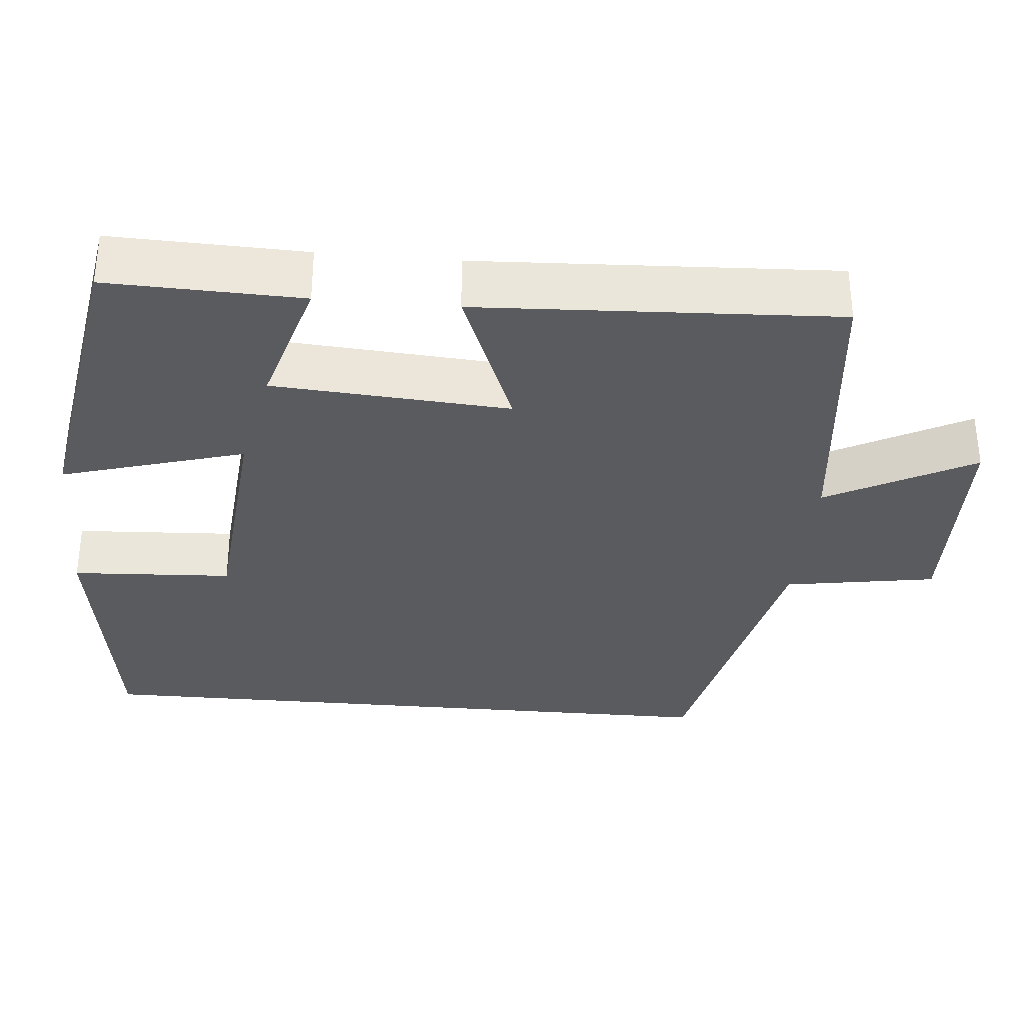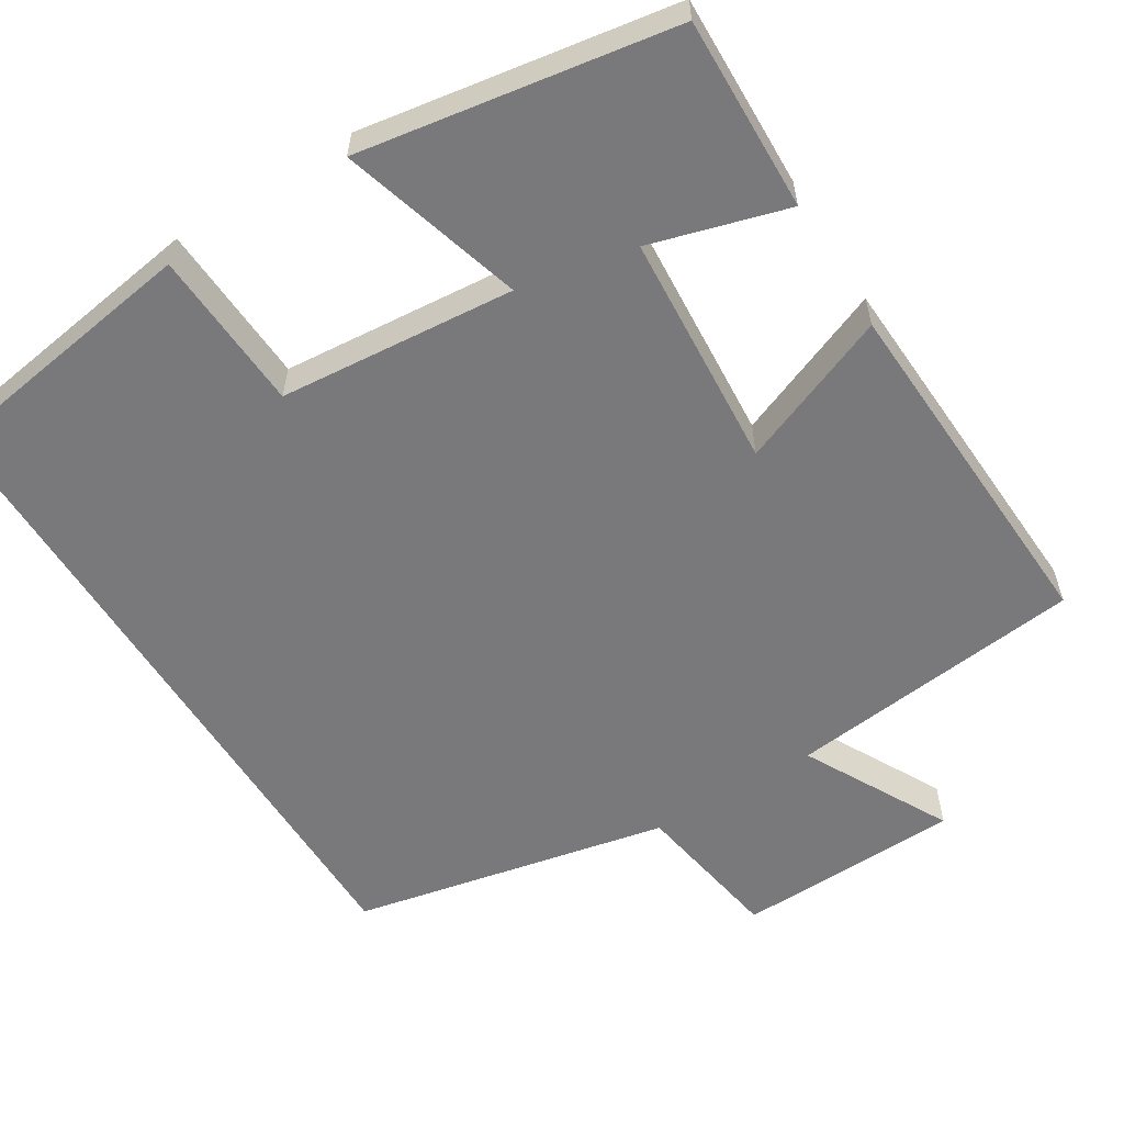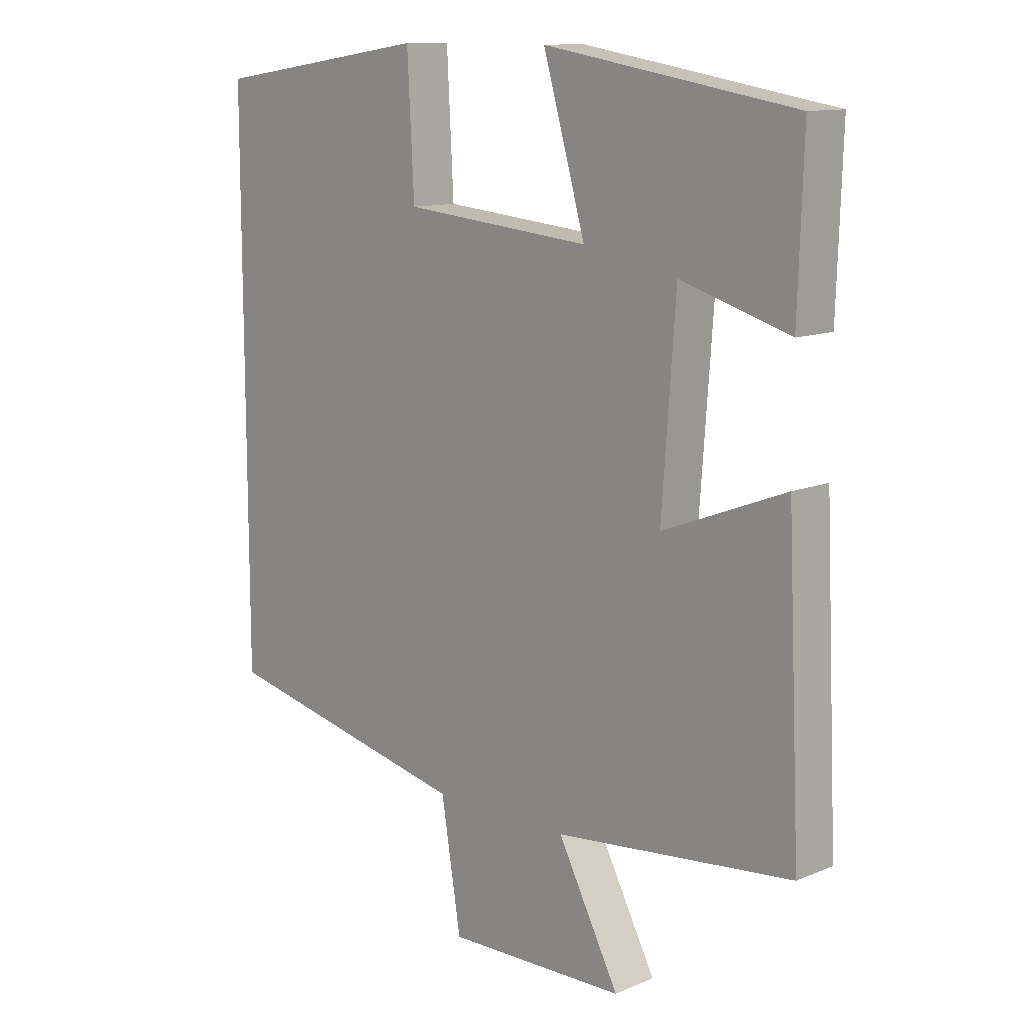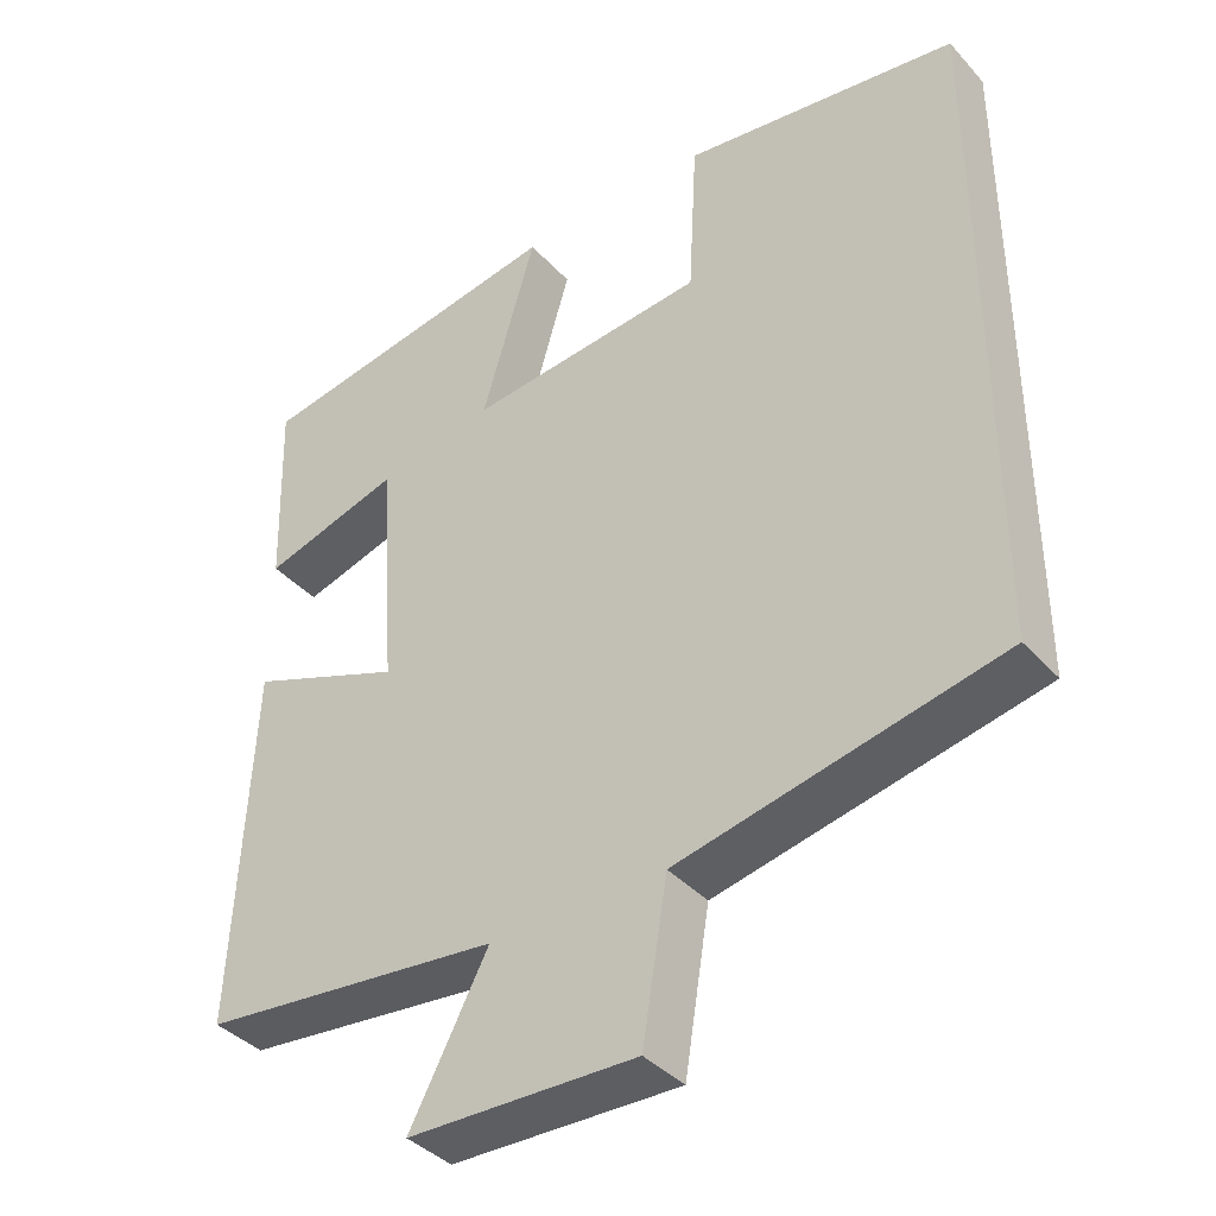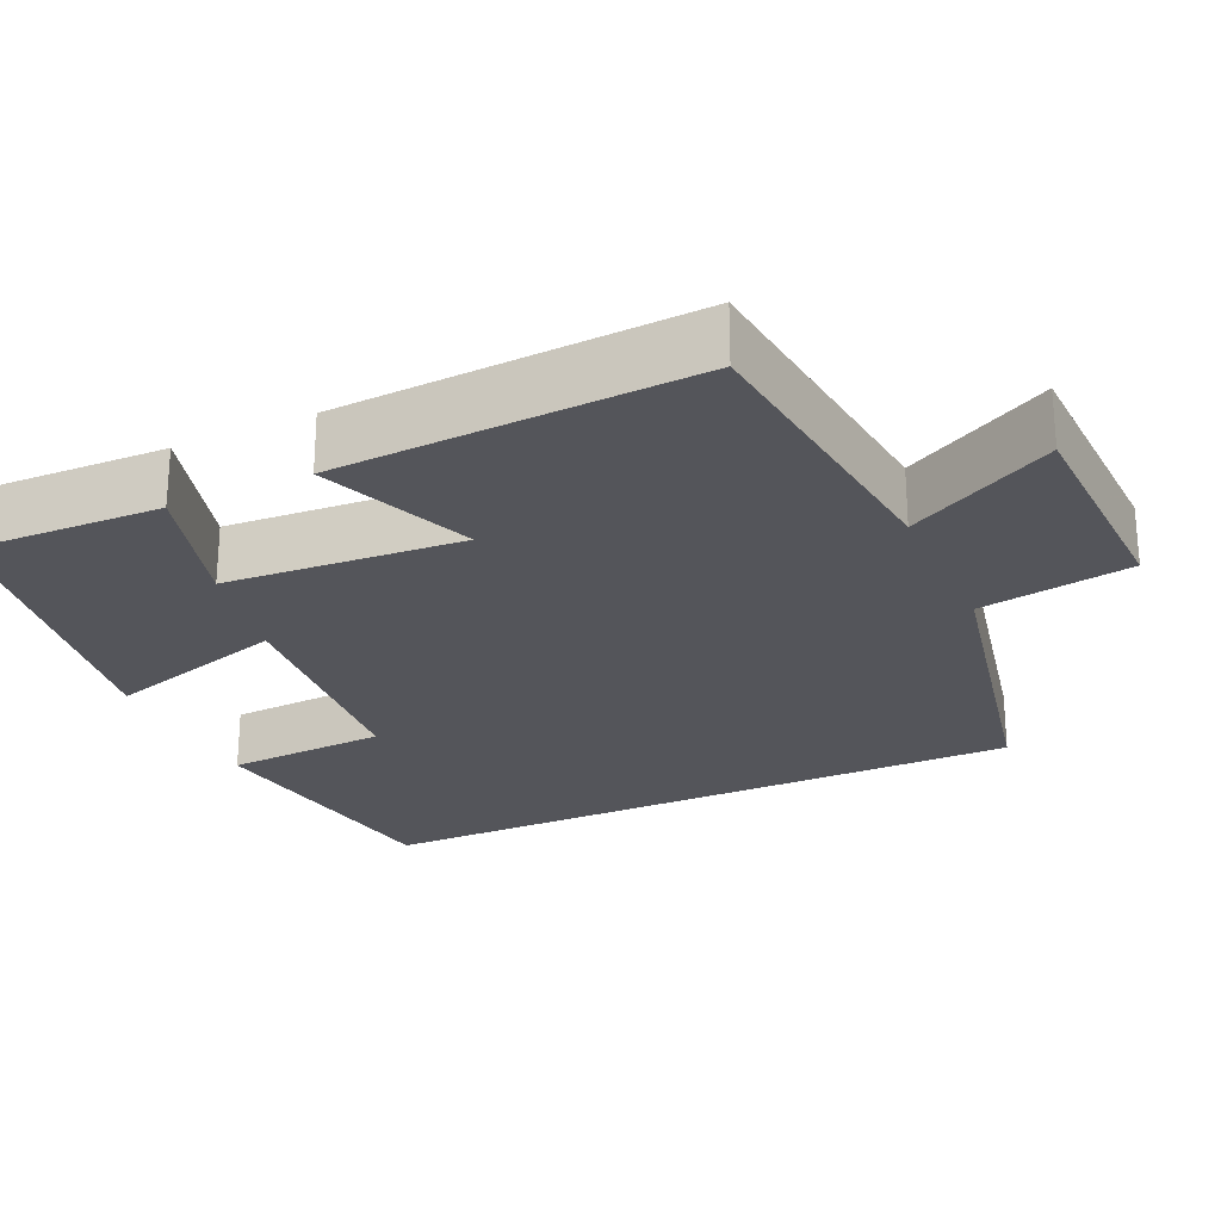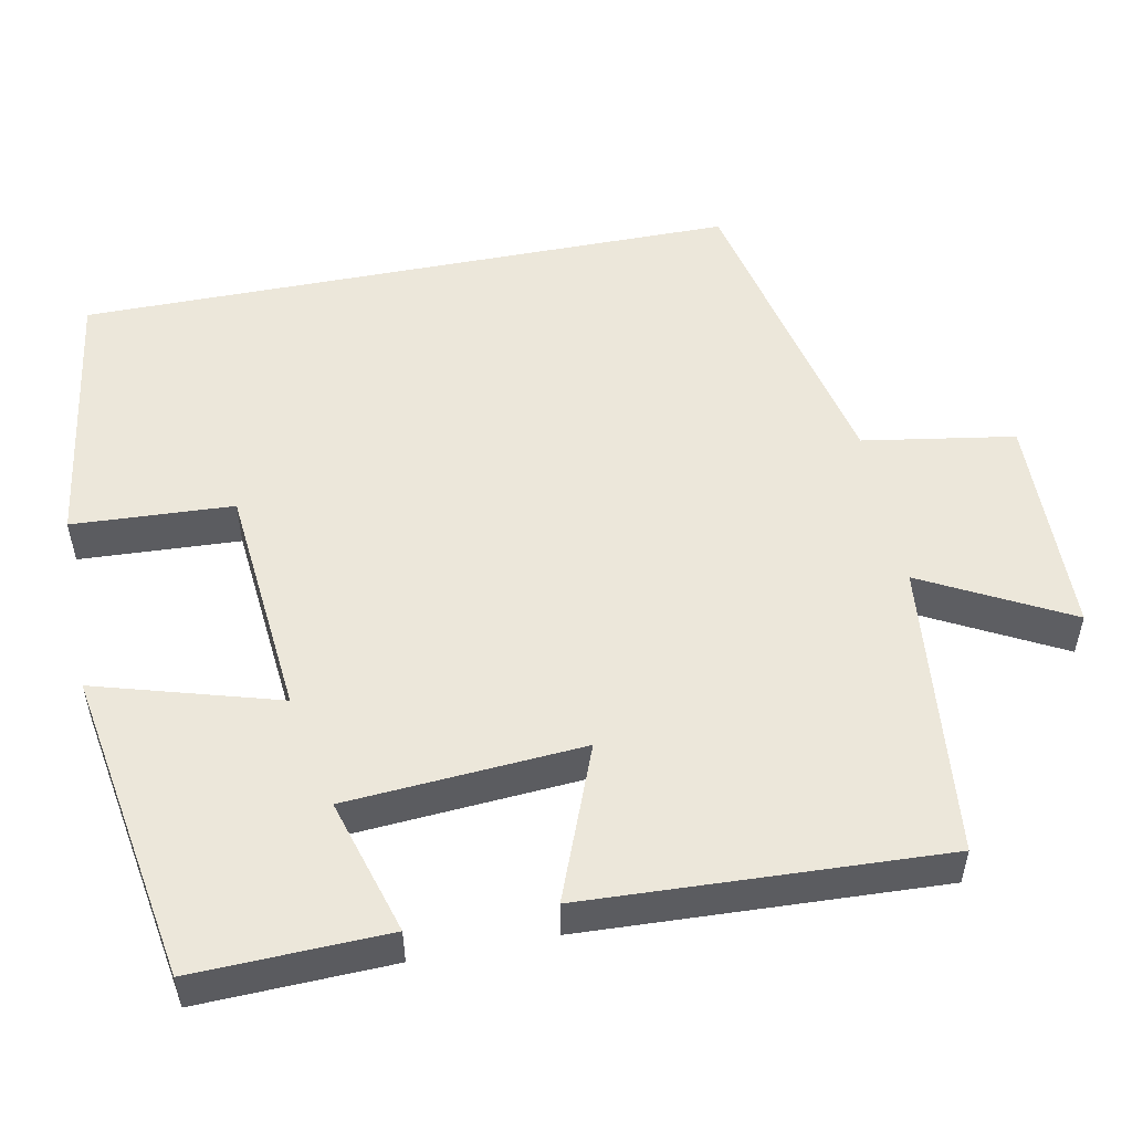
<metadata>
{"format":"obj","ext":"obj","renderer":"f3d","projection":"perspective","resolution":1024,"background":"white","views":[{"elev":-33.0,"azim":84.9,"up":"+Y"},{"elev":-57.9,"azim":32.0,"up":"+Y"},{"elev":12.0,"azim":45.5,"up":"+Z"},{"elev":-39.0,"azim":-142.8,"up":"+Z"},{"elev":-25.0,"azim":114.8,"up":"+Y"},{"elev":52.1,"azim":78.8,"up":"+Y"}]}
</metadata>
<code>
v 0.522 0.07 -0.458
v 0.136 0.07 -0.5
v 0.236 0.07 -0.689
v -0.056 0.07 -0.697
v -0.088 0.07 -0.5
v -0.5 0.07 -0.412
v -0.5 0.07 0.448
v -0.146 0.07 0.5
v -0.135 0.07 0.291
v 0.171 0.07 0.263
v 0.102 0.07 0.5
v 0.508 0.07 0.432
v 0.5 0.07 0.181
v 0.323 0.07 0.233
v 0.301 0.07 -0.073
v 0.5 0.07 0.005
v 0.522 0 -0.458
v 0.136 0 -0.5
v 0.236 0 -0.689
v -0.056 0 -0.697
v -0.088 0 -0.5
v -0.5 0 -0.412
v -0.5 0 0.448
v -0.146 0 0.5
v -0.135 0 0.291
v 0.171 0 0.263
v 0.102 0 0.5
v 0.508 0 0.432
v 0.5 0 0.181
v 0.323 0 0.233
v 0.301 0 -0.073
v 0.5 0 0.005
f 15 16 1 2
f 14 15 2
f 11 12 13 14
f 10 11 14
f 9 10 14 2
f 6 7 8 9
f 5 6 9 2
f 2 3 4 5
f 18 17 32 31
f 18 31 30
f 30 29 28 27
f 30 27 26
f 18 30 26 25
f 25 24 23 22
f 18 25 22 21
f 21 20 19 18
f 1 17 18 2
f 2 18 19 3
f 3 19 20 4
f 4 20 21 5
f 5 21 22 6
f 6 22 23 7
f 7 23 24 8
f 8 24 25 9
f 9 25 26 10
f 10 26 27 11
f 11 27 28 12
f 12 28 29 13
f 13 29 30 14
f 14 30 31 15
f 15 31 32 16
f 16 32 17 1

</code>
